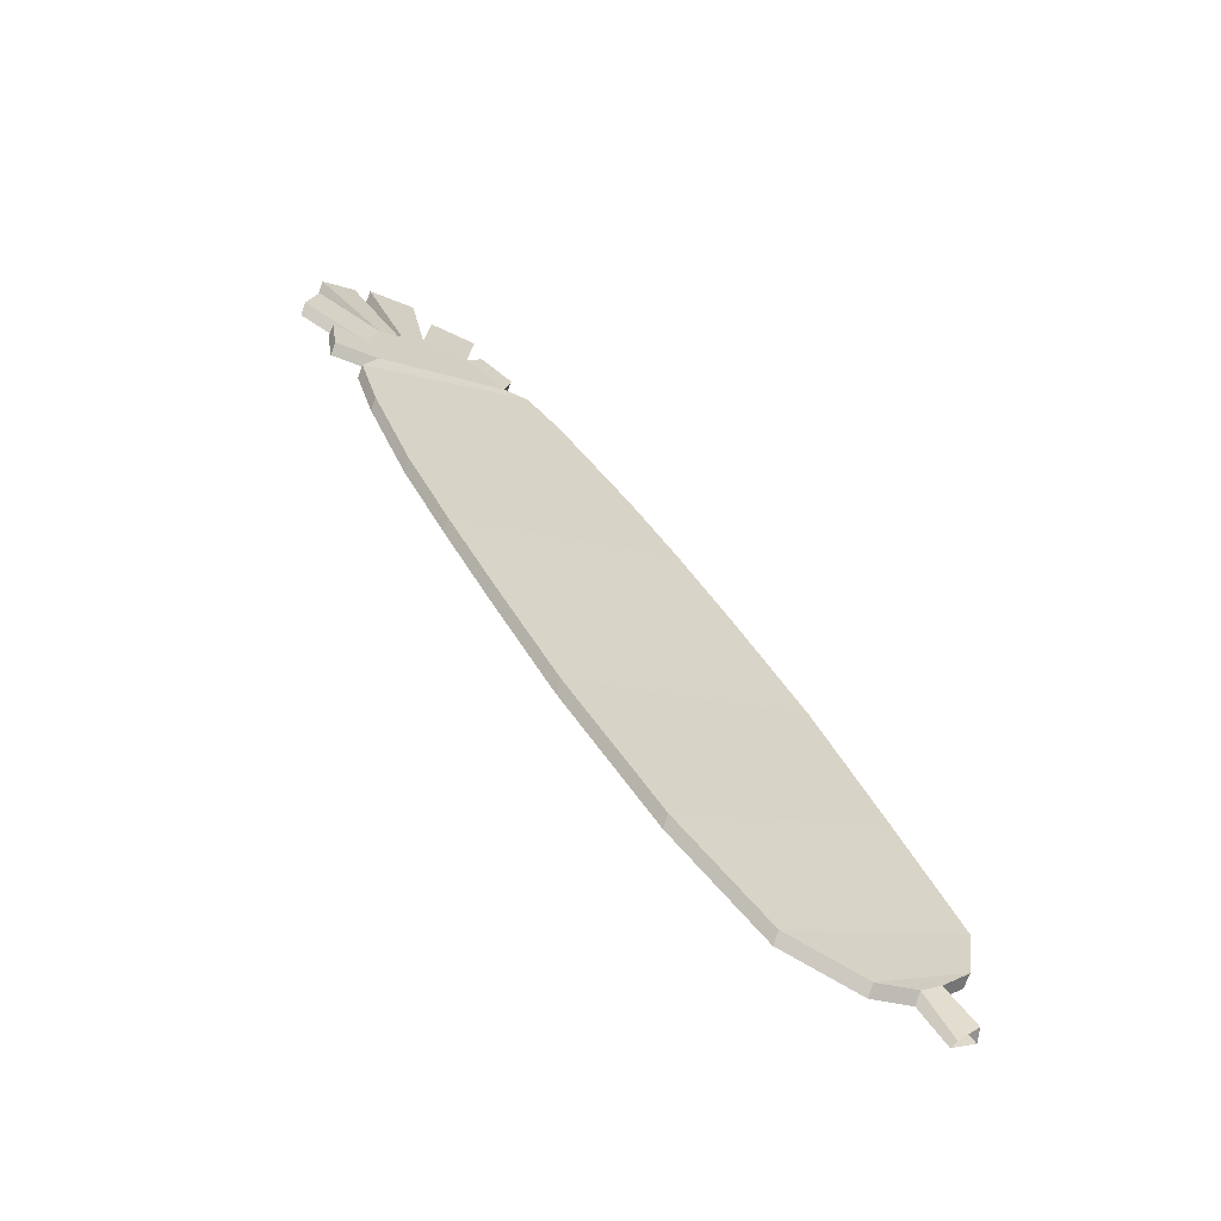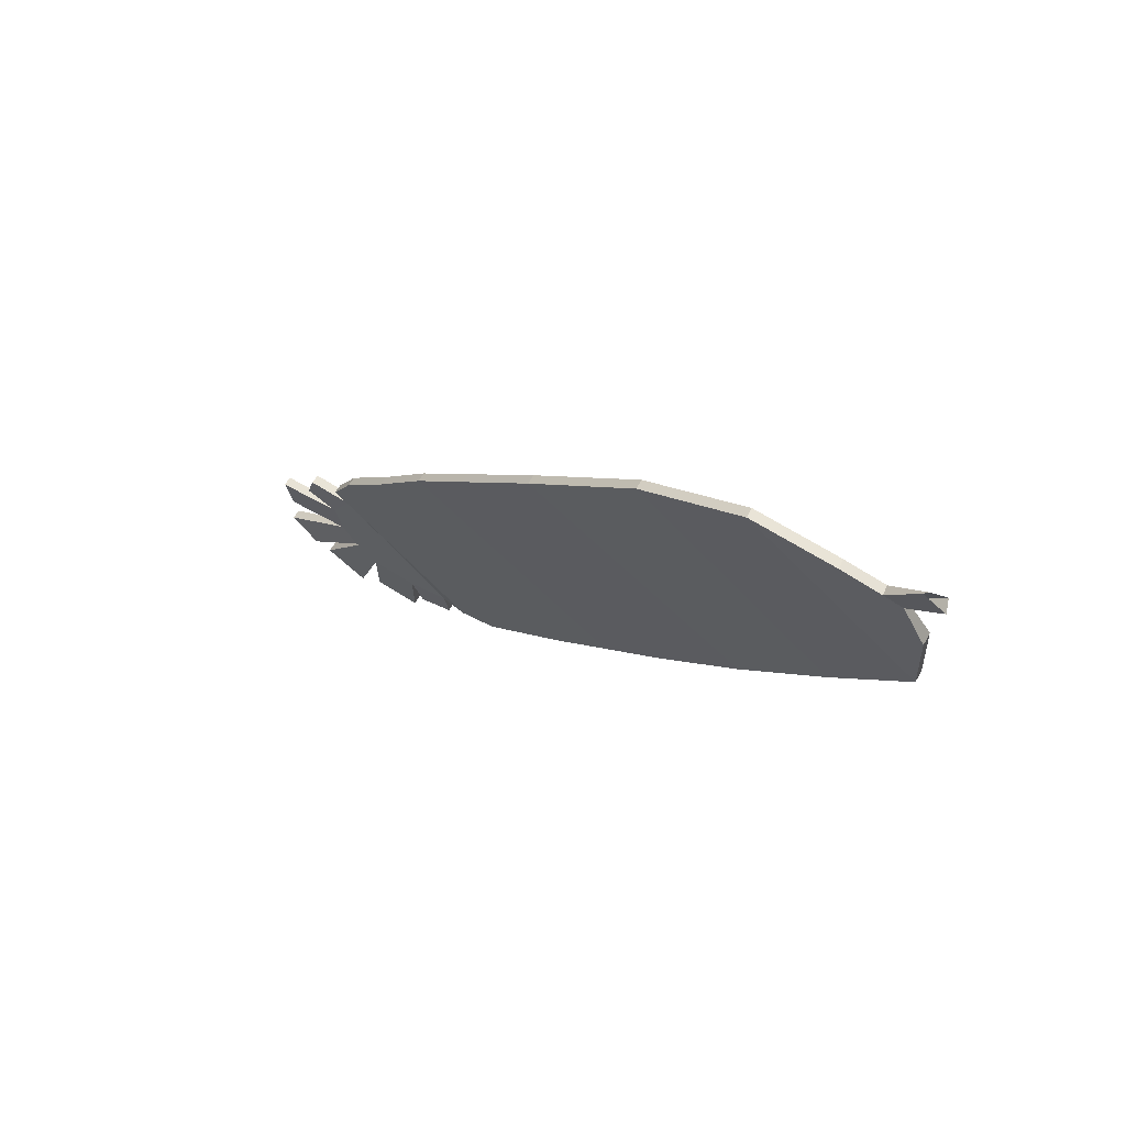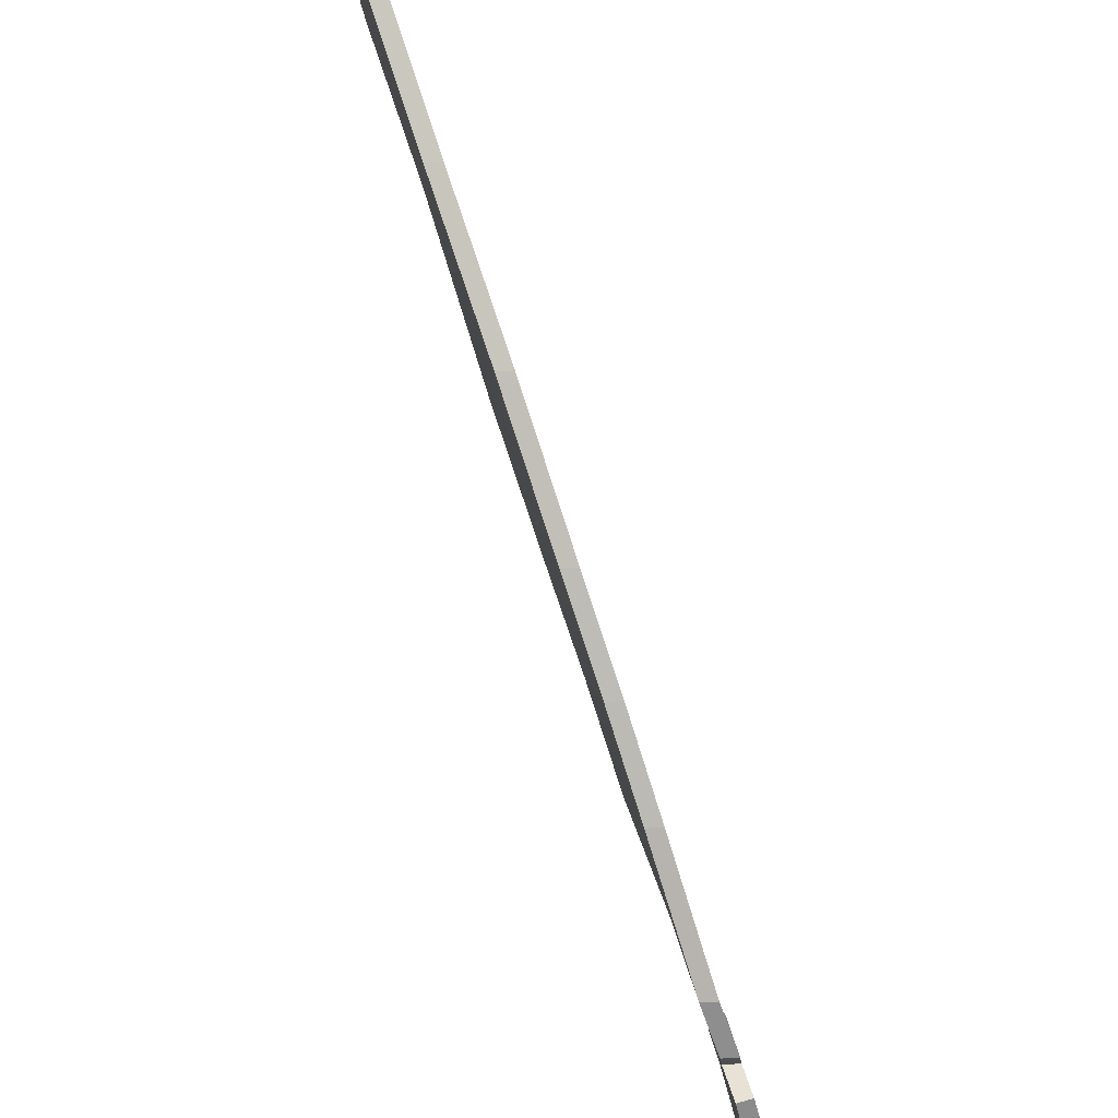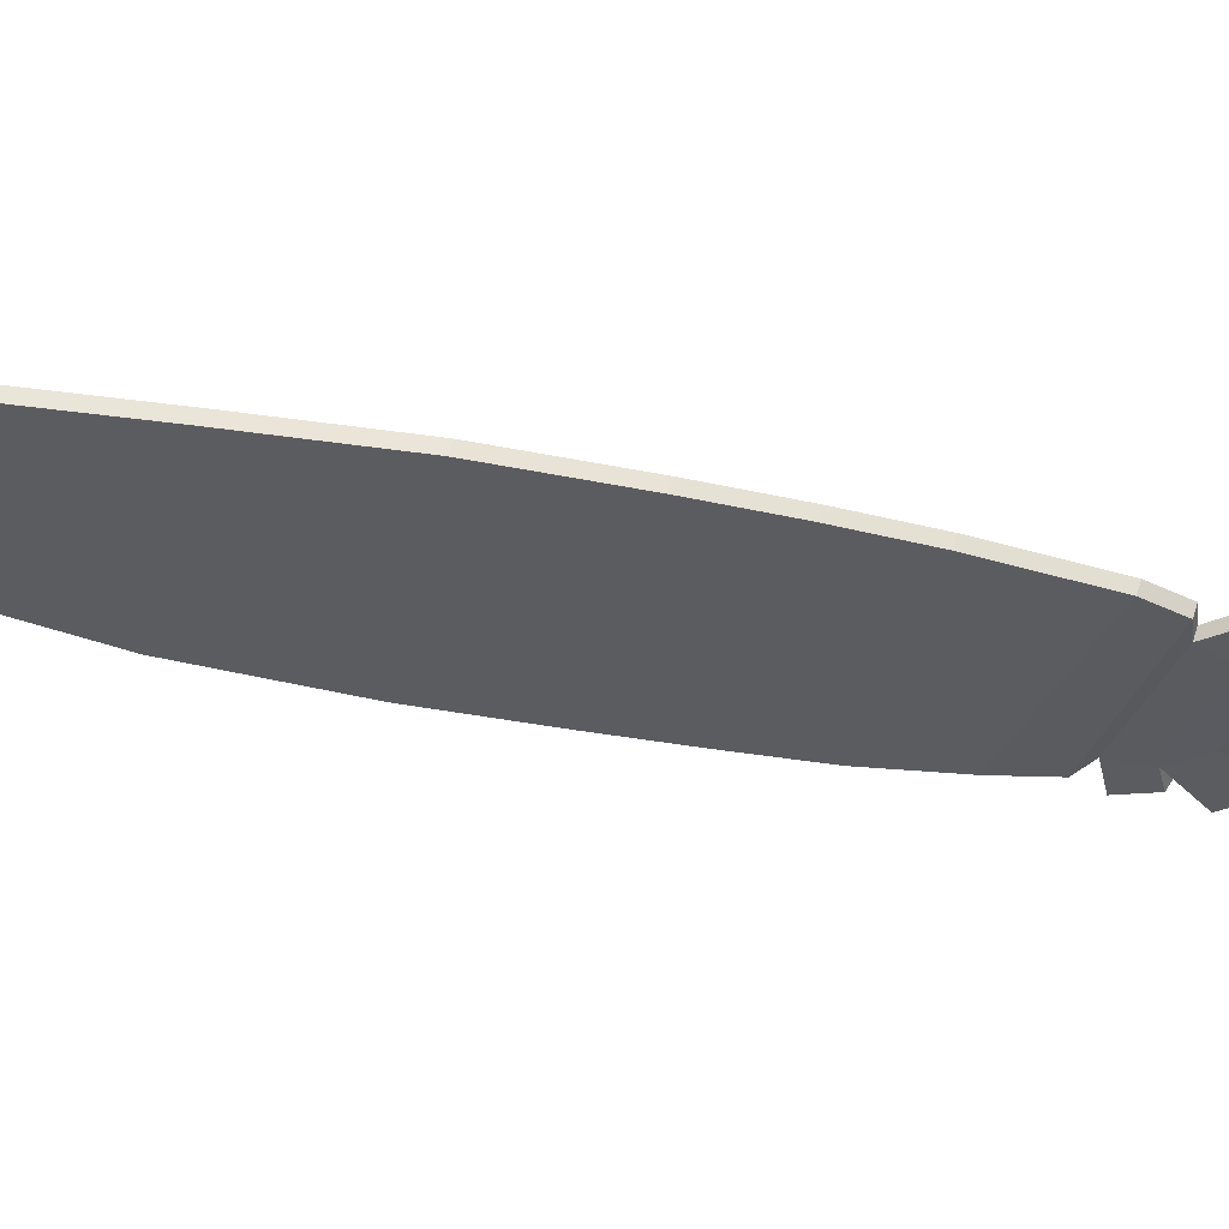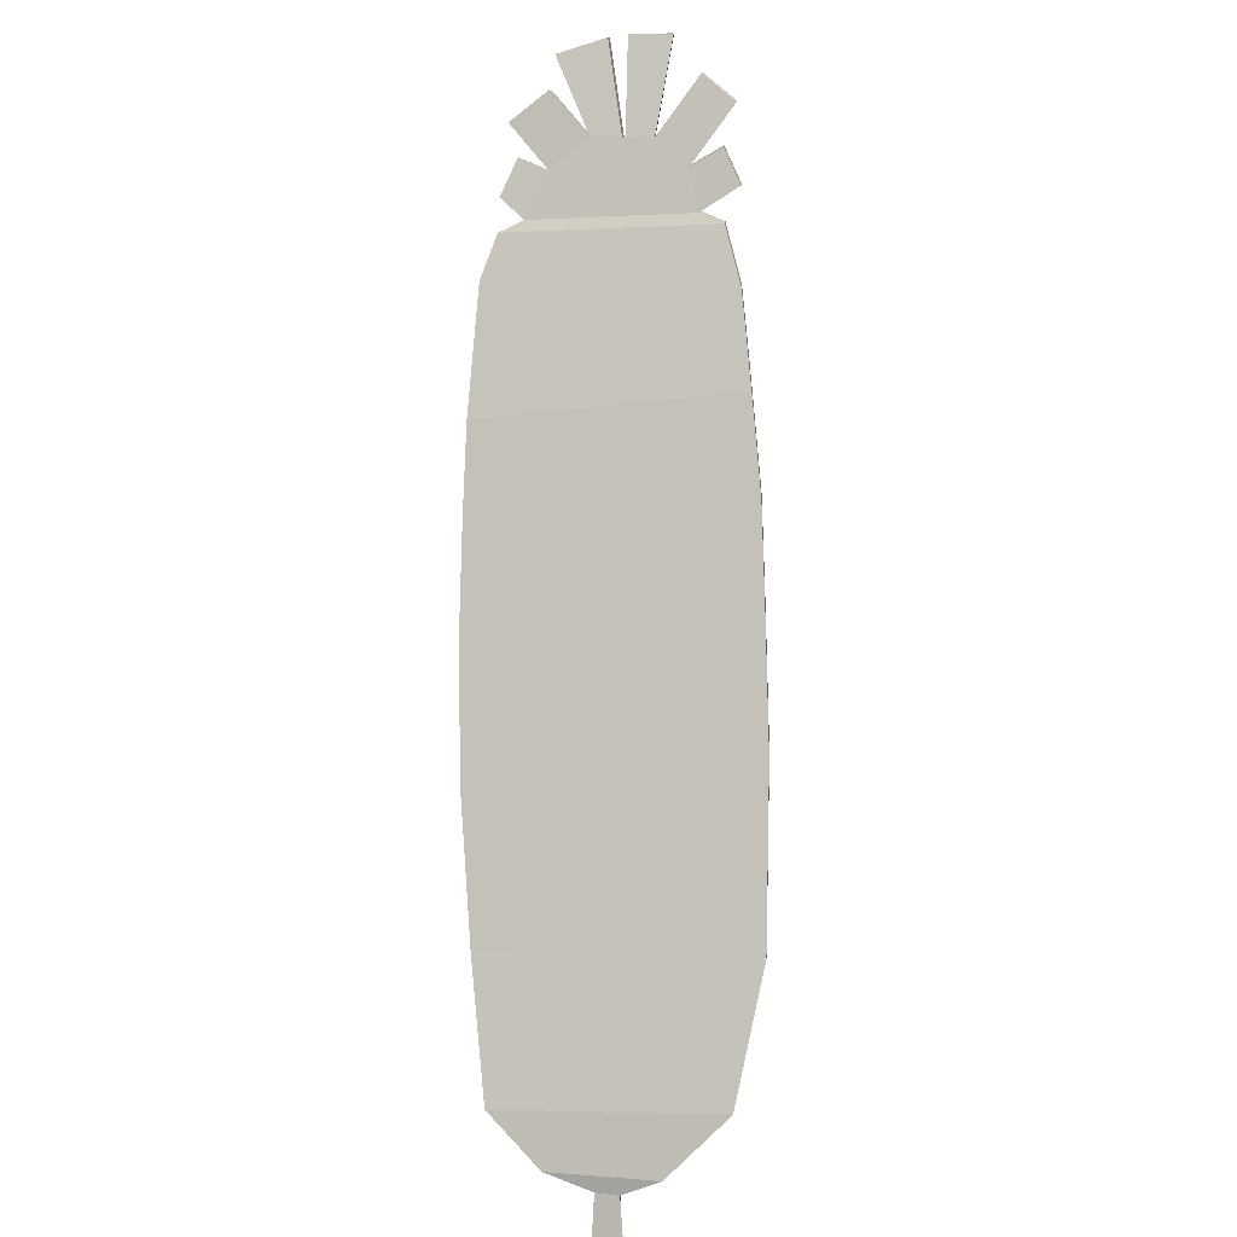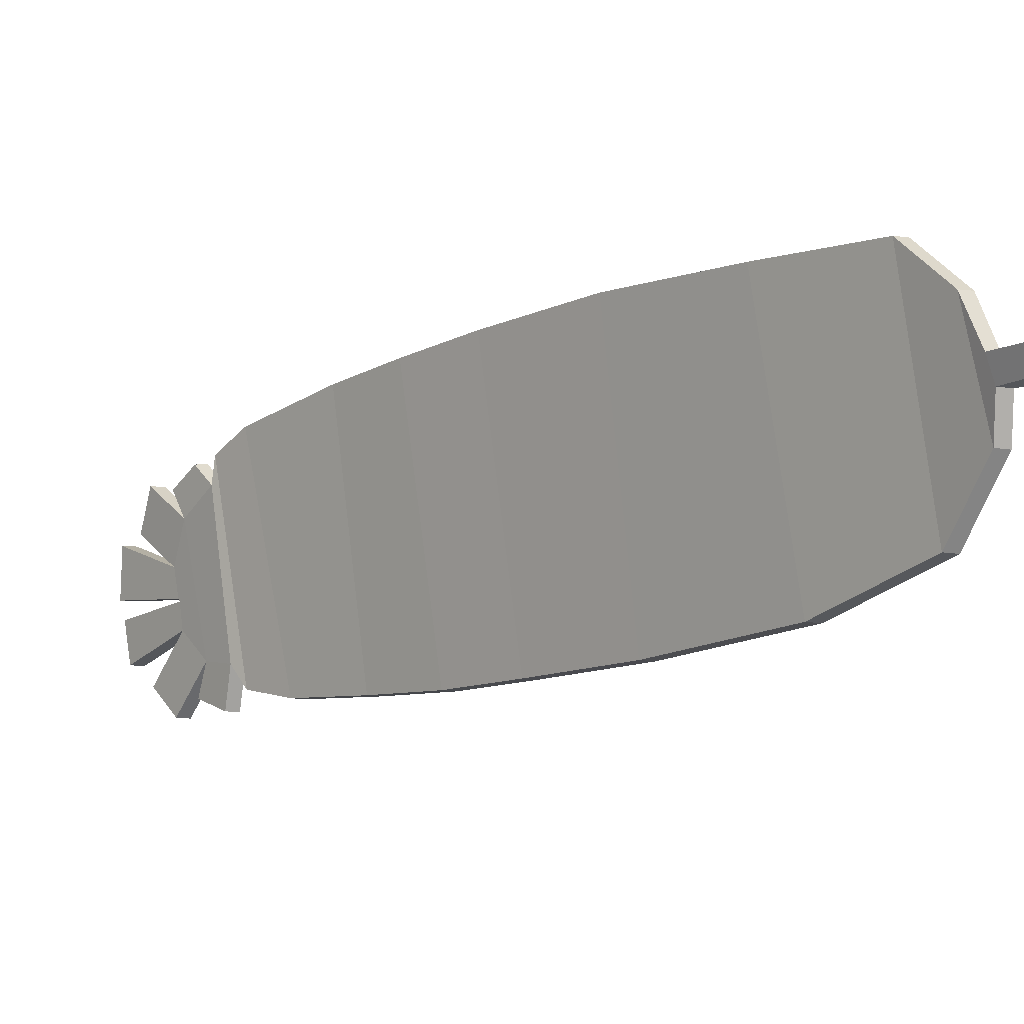
<metadata>
{"format":"obj","ext":"obj","renderer":"f3d","projection":"perspective","resolution":1024,"background":"white","views":[{"elev":-24.3,"azim":-122.1,"up":"+Y"},{"elev":-68.0,"azim":-128.5,"up":"+Y"},{"elev":78.5,"azim":128.0,"up":"+Z"},{"elev":53.2,"azim":59.1,"up":"+Z"},{"elev":-44.4,"azim":113.0,"up":"+Y"},{"elev":4.5,"azim":-76.7,"up":"+Z"}]}
</metadata>
<code>
g default1
v 10.5 15.44 -3.448
v 10.44 15.47 -4.367
v 10.31 15.67 -4.346
v 10.34 15.63 -3.43
v 0.6377 1.118 0.8419
v 0.8008 0.927 0.8237
v 0.382 0.7616 0.098
v 0.4598 0.5759 0.08331
v 9.292 13.95 -4.702
v 9.577 14.18 -3.685
v 9.189 14.16 -4.678
v 9.414 14.38 -3.667
v 9.242 14.13 -2.854
v 8.805 13.62 -5.111
v 8.908 13.41 -5.135
v 9.405 13.94 -2.872
v 8.881 13.53 -2.274
v 8.318 13.04 -5.075
v 8.421 12.83 -5.1
v 9.044 13.34 -2.293
v 8.511 12.83 -1.315
v 7.569 11.8 -5.475
v 7.672 11.59 -5.499
v 8.674 12.64 -1.333
v 7.294 11.01 -0.5925
v 6.688 10.31 -5.255
v 6.791 10.1 -5.28
v 7.457 10.82 -0.6107
v 6.429 9.713 -0.1653
v 5.74 8.9 -5
v 5.843 8.69 -5.024
v 6.592 9.522 -0.1835
v 5.507 8.293 0.2633
v 4.836 7.48 -4.659
v 4.939 7.27 -4.684
v 5.67 8.102 0.245
v 4.154 6.236 0.8011
v 3.594 5.559 -4.177
v 3.697 5.349 -4.202
v 4.317 6.045 0.7828
v 2.692 3.981 1.201
v 1.93 3.093 -3.396
v 2.033 2.883 -3.421
v 2.855 3.79 1.183
v 1.365 1.973 1.502
v 0.8108 1.279 -2.362
v 0.9138 1.069 -2.387
v 1.529 1.782 1.484
v 9.434 14.07 -4.194
v 9.301 14.27 -4.172
v 9.451 14.05 -4.257
v 9.329 14.26 -4.219
v 10.41 15.38 -4.712
v 10.29 15.59 -4.674
v 10.22 15.22 -5.427
v 10.11 15.43 -5.403
v 9.847 14.94 -2.382
v 10.01 14.74 -2.401
v 10.18 14.99 -3.213
v 10.02 15.18 -3.195
v 9.716 14.63 -5.707
v 9.332 14.09 -6.139
v 9.229 14.3 -6.115
v 9.613 14.84 -5.682
v 9.144 13.91 -1.968
v 9.338 13.76 -1.963
v 8.451 13.18 -5.858
v 8.554 12.97 -5.882
v 8.864 13.46 -1.79
v 9.027 13.27 -1.808
v 8.278 12.52 -5.48
v 8.175 12.73 -5.455
v 8.951 13.57 -5.757
v 8.848 13.78 -5.733
v 9.482 14.41 -2.413
v 9.65 14.23 -2.428
v 0.5485 0.4404 -1.081
v 0.4455 0.6504 -1.056
v 0.6377 1.118 0.8419
v 0.8008 0.927 0.8237
v 0.382 0.7616 0.098
v 0.355 0.6278 -0.318
v 0.458 0.4179 -0.3424
v 0.4598 0.5759 0.08331
v 10.44 15.47 -4.367
v 10.5 15.44 -3.448
v 10.31 15.67 -4.346
v 0.002416 -0.109 0.3312
v -0.05326 -0.2513 -0.1915
v -0.1036 -0.1511 -0.09381
v -0.1608 0.08213 0.2688
v 10.34 15.63 -3.43
v 0.4455 0.6504 -1.056
v 0.5485 0.4404 -1.081
v 0.355 0.6278 -0.318
v 0.458 0.4179 -0.3424
g polySurface2
f 2 3 1
f 1 3 4
f 8 6 7
f 7 6 5
f 26 25 22
f 22 25 21
f 27 26 23
f 23 26 22
f 27 23 28
f 28 23 24
f 28 24 25
f 25 24 21
f 29 25 30
f 30 25 26
f 31 30 27
f 27 30 26
f 31 27 32
f 32 27 28
f 32 28 29
f 29 28 25
f 33 29 34
f 34 29 30
f 35 34 31
f 31 34 30
f 36 35 32
f 32 35 31
f 36 32 33
f 33 32 29
f 37 33 38
f 38 33 34
f 39 38 35
f 35 38 34
f 40 39 36
f 36 39 35
f 40 36 37
f 37 36 33
f 42 41 38
f 38 41 37
f 43 42 39
f 39 42 38
f 43 39 44
f 44 39 40
f 44 40 41
f 41 40 37
f 45 41 46
f 46 41 42
f 47 46 43
f 43 46 42
f 48 47 44
f 44 47 43
f 48 44 45
f 45 44 41
f 79 45 78
f 78 45 46
f 77 78 47
f 47 78 46
f 80 77 48
f 48 77 47
f 80 48 79
f 79 48 45
f 82 81 78
f 78 81 79
f 83 77 84
f 84 77 80
f 54 53 56
f 56 53 55
f 62 63 61
f 61 63 64
f 51 52 49
f 49 52 50
f 49 85 10
f 10 85 86
f 49 50 85
f 85 50 87
f 51 53 52
f 52 53 54
f 9 55 51
f 51 55 53
f 9 11 55
f 55 11 56
f 52 54 11
f 11 54 56
f 69 72 21
f 21 72 22
f 89 83 88
f 88 83 84
f 89 90 83
f 83 90 82
f 90 91 82
f 82 91 81
f 88 84 91
f 91 84 81
f 58 59 57
f 57 59 60
f 50 12 87
f 87 12 92
f 10 86 12
f 12 86 92
f 10 12 59
f 59 12 60
f 14 11 63
f 63 11 64
f 18 14 67
f 67 14 74
f 66 76 65
f 65 76 75
f 72 69 18
f 18 69 17
f 13 12 14
f 12 50 14
f 50 52 14
f 14 52 11
f 12 13 60
f 60 13 57
f 75 13 65
f 65 13 17
f 17 13 18
f 18 13 14
f 15 62 9
f 9 62 61
f 24 70 21
f 21 70 69
f 23 71 24
f 24 71 70
f 72 71 22
f 22 71 23
f 71 72 19
f 19 72 18
f 68 19 67
f 67 19 18
f 15 14 62
f 62 14 63
f 74 14 73
f 73 14 15
f 68 67 73
f 73 67 74
f 10 59 16
f 16 59 58
f 16 15 10
f 10 15 49
f 49 15 51
f 15 9 51
f 71 19 70
f 70 19 20
f 20 19 16
f 16 19 15
f 70 20 69
f 69 20 17
f 75 76 13
f 13 76 16
f 16 58 13
f 13 58 57
f 20 66 17
f 17 66 65
f 20 16 66
f 66 16 76
f 19 68 15
f 15 68 73
f 95 93 96
f 96 93 94

</code>
